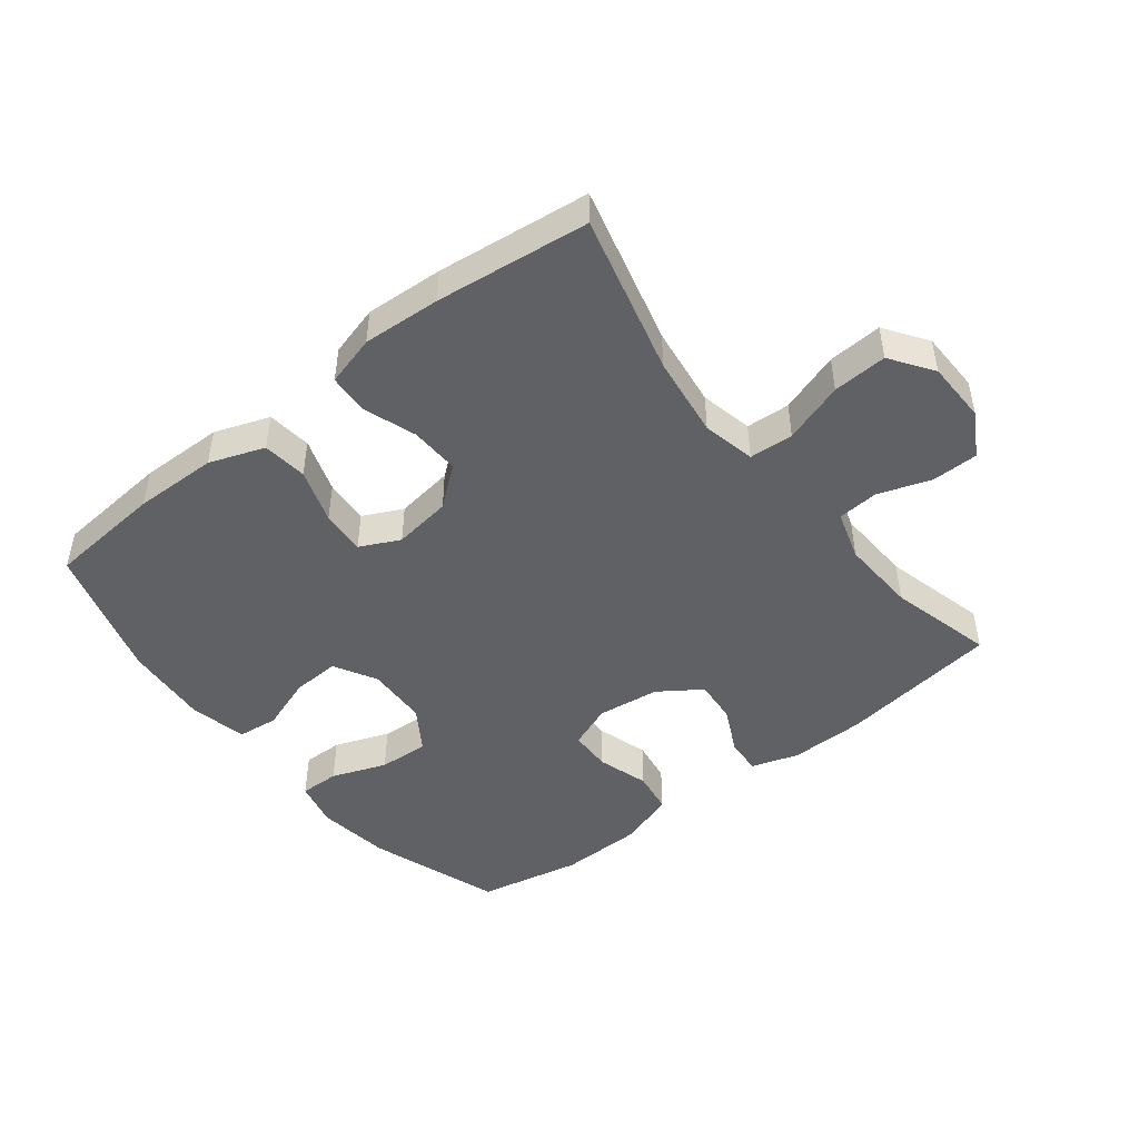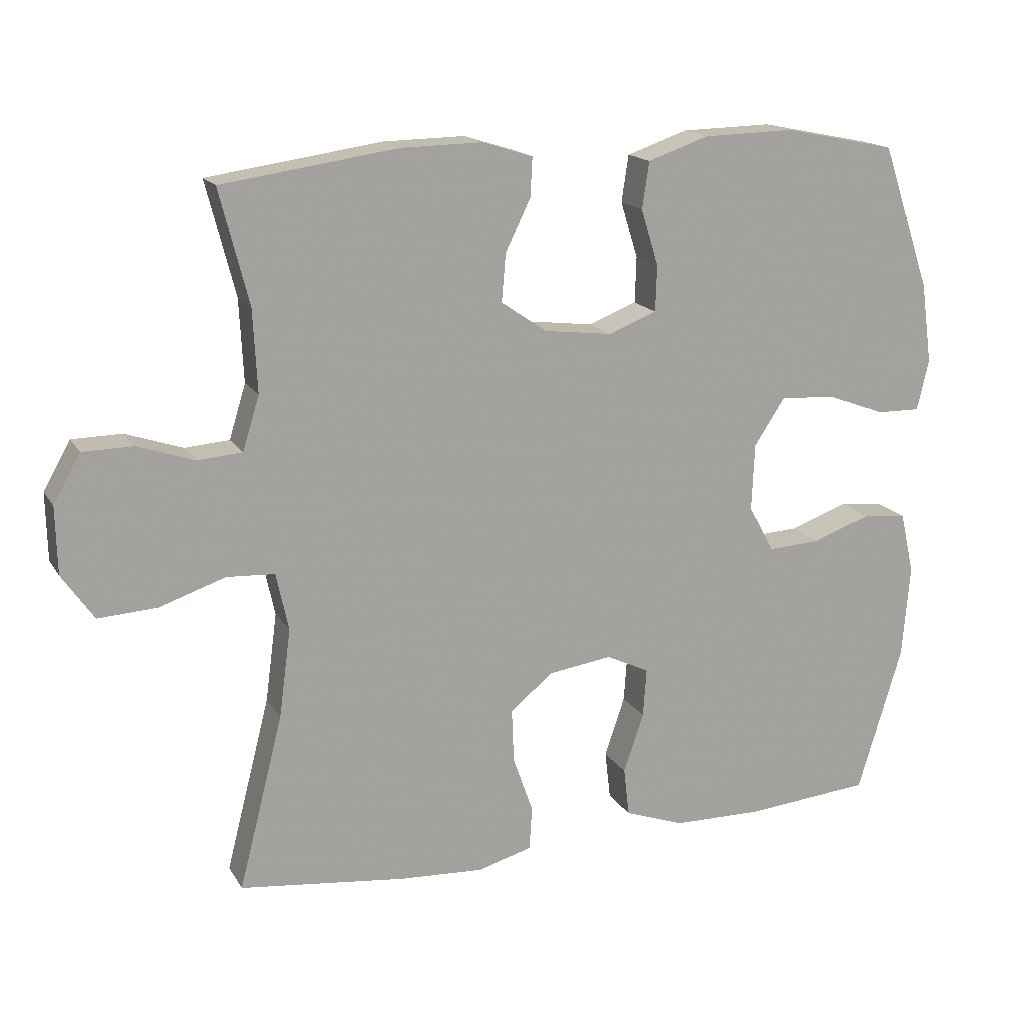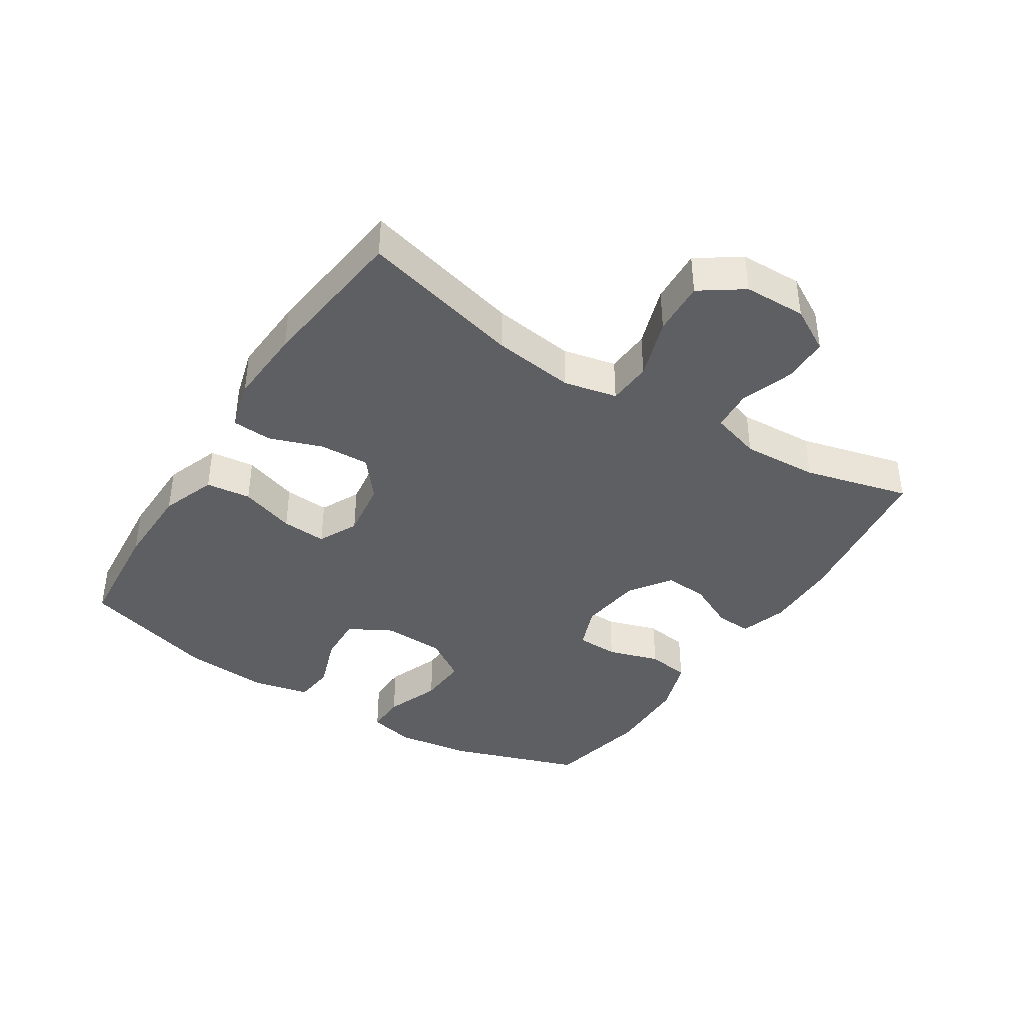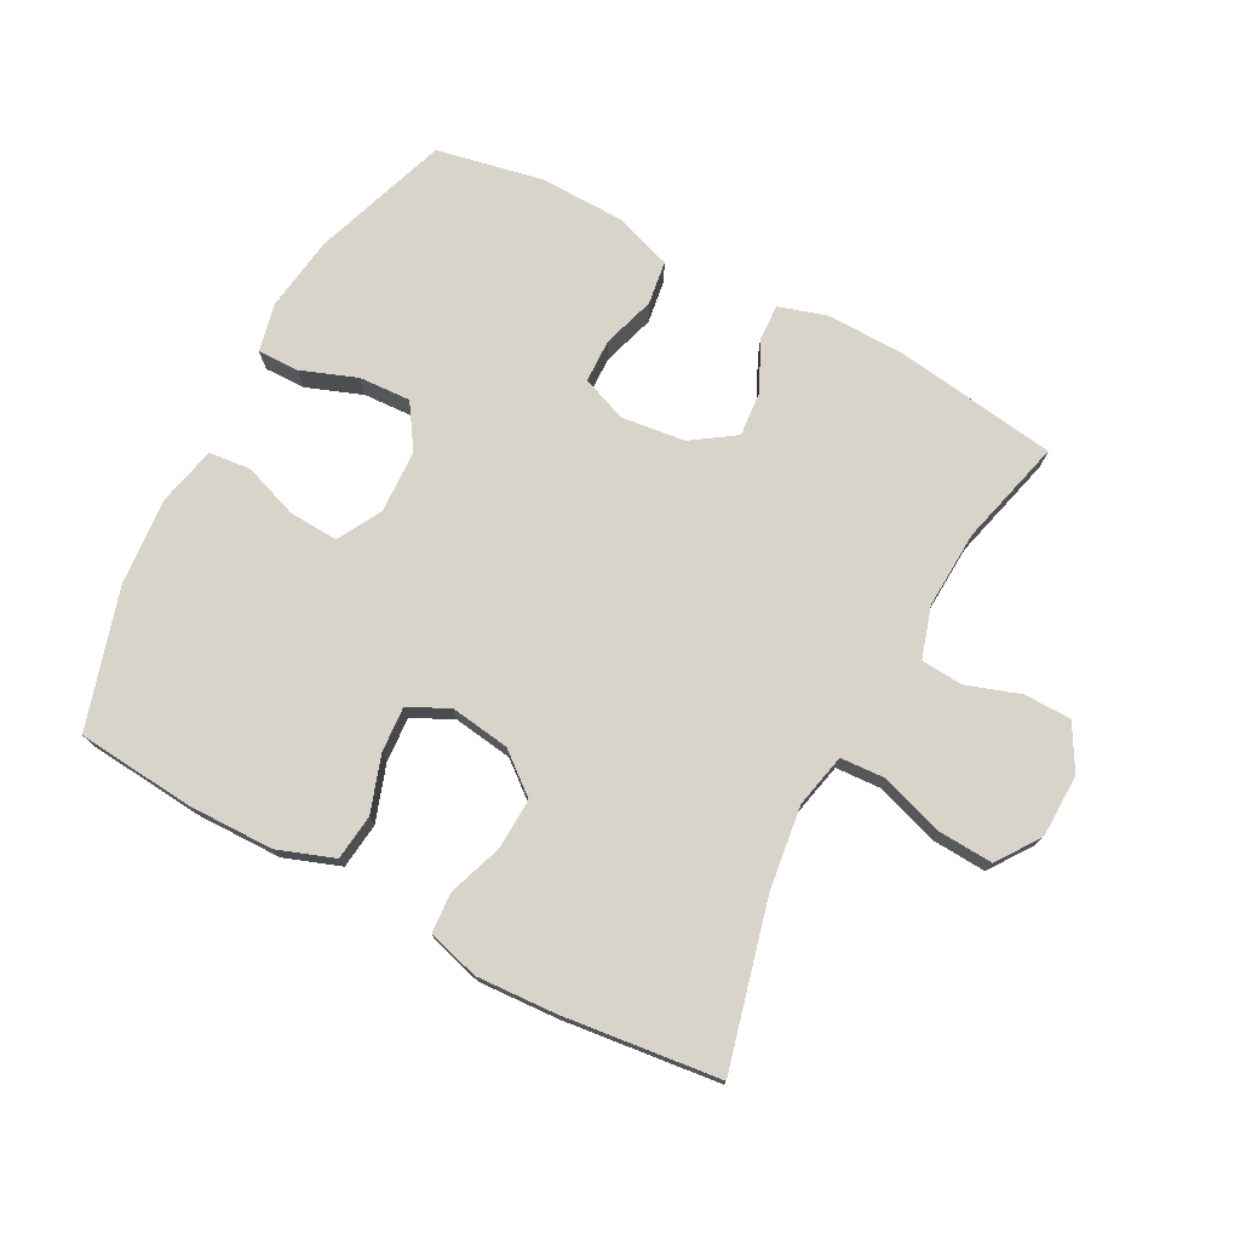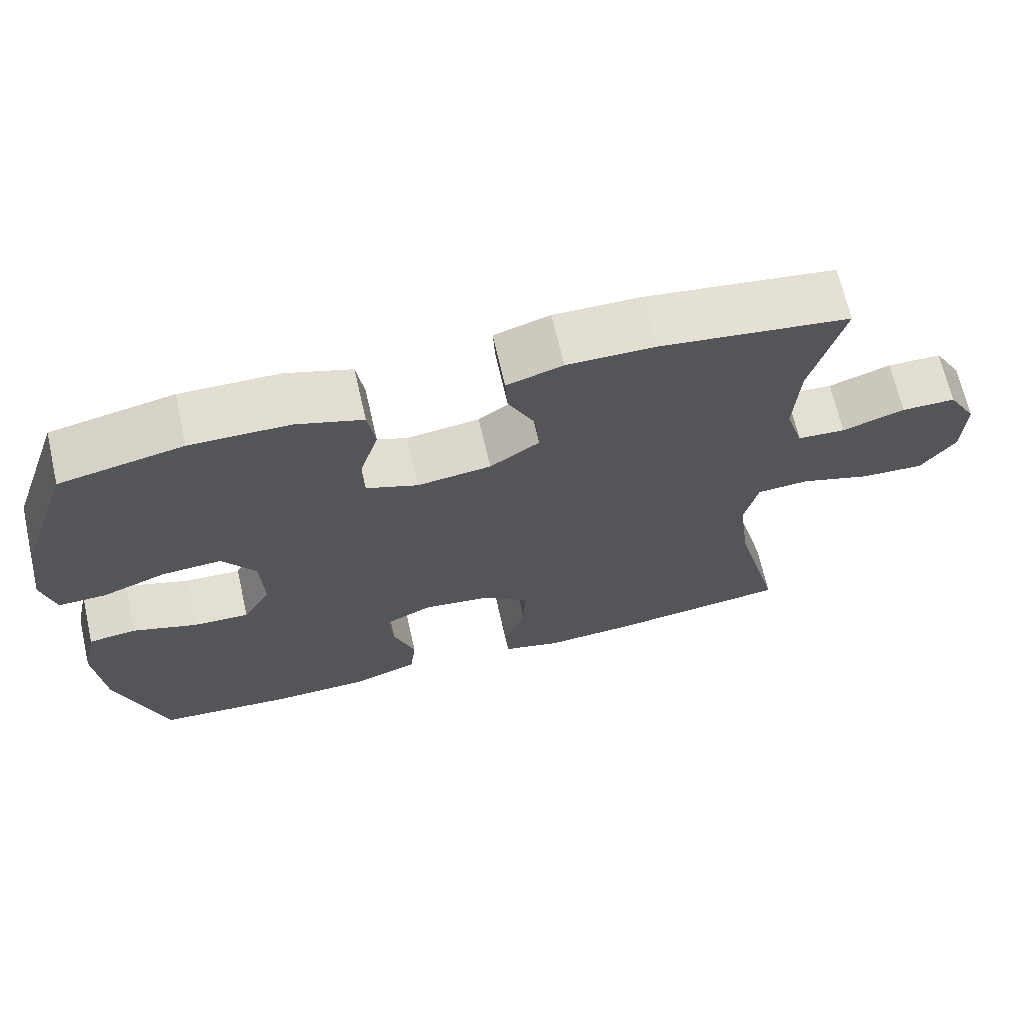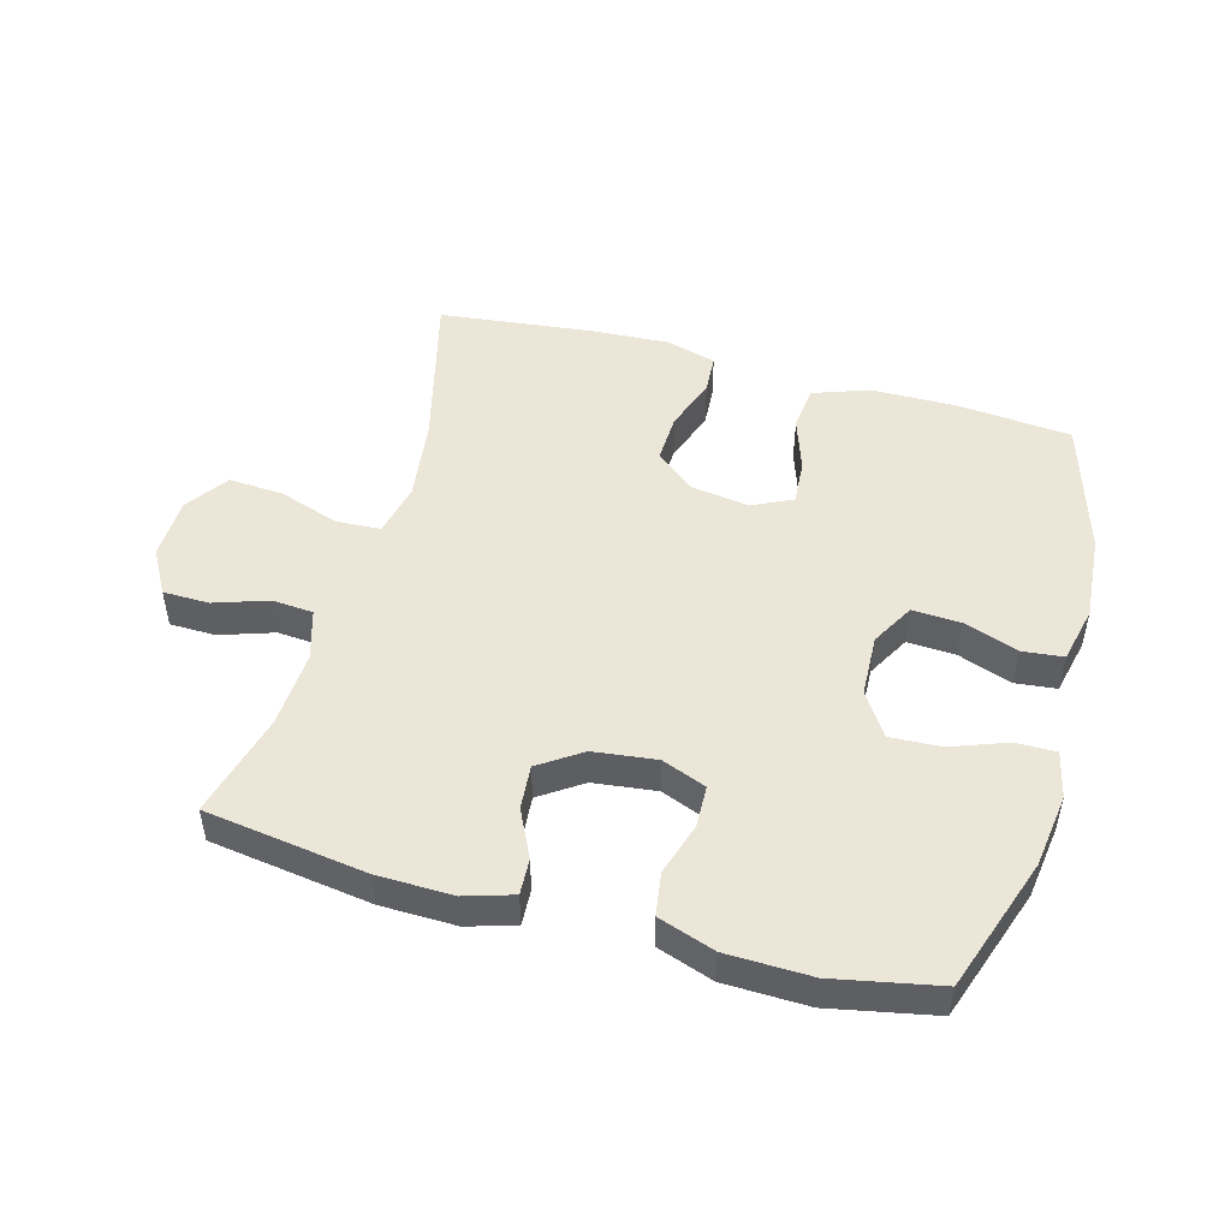
<metadata>
{"format":"obj","ext":"obj","renderer":"f3d","projection":"perspective","resolution":1024,"background":"white","views":[{"elev":-46.9,"azim":-141.9,"up":"+Y"},{"elev":16.6,"azim":-21.5,"up":"+Z"},{"elev":-39.6,"azim":-122.6,"up":"+Y"},{"elev":75.0,"azim":-152.0,"up":"+Y"},{"elev":68.3,"azim":167.1,"up":"+Z"},{"elev":49.2,"azim":15.6,"up":"+Y"}]}
</metadata>
<code>
v -0.5 0.07 -0.5
v -0.436 0.07 -0.249
v -0.419 0.07 -0.121
v -0.437 0.07 -0.038
v -0.506 0.07 -0.034
v -0.601 0.07 -0.066
v -0.686 0.07 -0.071
v -0.732 0.07 -0.005
v -0.734 0.07 0.092
v -0.695 0.07 0.161
v -0.623 0.07 0.162
v -0.54 0.07 0.134
v -0.476 0.07 0.139
v -0.452 0.07 0.217
v -0.458 0.07 0.336
v -0.5 0.07 0.5
v -0.248 0.07 0.536
v -0.131 0.07 0.538
v -0.057 0.07 0.515
v -0.06 0.07 0.459
v -0.096 0.07 0.385
v -0.102 0.07 0.316
v -0.036 0.07 0.271
v 0.062 0.07 0.259
v 0.131 0.07 0.286
v 0.133 0.07 0.352
v 0.108 0.07 0.433
v 0.118 0.07 0.5
v 0.206 0.07 0.53
v 0.337 0.07 0.533
v 0.5 0.07 0.5
v 0.571 0.07 0.292
v 0.587 0.07 0.176
v 0.57 0.07 0.103
v 0.507 0.07 0.104
v 0.421 0.07 0.136
v 0.342 0.07 0.14
v 0.298 0.07 0.073
v 0.294 0.07 -0.024
v 0.331 0.07 -0.091
v 0.406 0.07 -0.087
v 0.491 0.07 -0.057
v 0.555 0.07 -0.064
v 0.575 0.07 -0.153
v 0.564 0.07 -0.288
v 0.5 0.07 -0.5
v 0.319 0.07 -0.516
v 0.188 0.07 -0.514
v 0.102 0.07 -0.483
v 0.094 0.07 -0.413
v 0.123 0.07 -0.327
v 0.128 0.07 -0.257
v 0.066 0.07 -0.227
v -0.025 0.07 -0.24
v -0.087 0.07 -0.29
v -0.084 0.07 -0.368
v -0.055 0.07 -0.451
v -0.059 0.07 -0.513
v -0.138 0.07 -0.535
v -0.26 0.07 -0.528
v -0.5 0 -0.5
v -0.436 0 -0.249
v -0.419 0 -0.121
v -0.437 0 -0.038
v -0.506 0 -0.034
v -0.601 0 -0.066
v -0.686 0 -0.071
v -0.732 0 -0.005
v -0.734 0 0.092
v -0.695 0 0.161
v -0.623 0 0.162
v -0.54 0 0.134
v -0.476 0 0.139
v -0.452 0 0.217
v -0.458 0 0.336
v -0.5 0 0.5
v -0.248 0 0.536
v -0.131 0 0.538
v -0.057 0 0.515
v -0.06 0 0.459
v -0.096 0 0.385
v -0.102 0 0.316
v -0.036 0 0.271
v 0.062 0 0.259
v 0.131 0 0.286
v 0.133 0 0.352
v 0.108 0 0.433
v 0.118 0 0.5
v 0.206 0 0.53
v 0.337 0 0.533
v 0.5 0 0.5
v 0.571 0 0.292
v 0.587 0 0.176
v 0.57 0 0.103
v 0.507 0 0.104
v 0.421 0 0.136
v 0.342 0 0.14
v 0.298 0 0.073
v 0.294 0 -0.024
v 0.331 0 -0.091
v 0.406 0 -0.087
v 0.491 0 -0.057
v 0.555 0 -0.064
v 0.575 0 -0.153
v 0.564 0 -0.288
v 0.5 0 -0.5
v 0.319 0 -0.516
v 0.188 0 -0.514
v 0.102 0 -0.483
v 0.094 0 -0.413
v 0.123 0 -0.327
v 0.128 0 -0.257
v 0.066 0 -0.227
v -0.025 0 -0.24
v -0.087 0 -0.29
v -0.084 0 -0.368
v -0.055 0 -0.451
v -0.059 0 -0.513
v -0.138 0 -0.535
v -0.26 0 -0.528
f 60 1 2
f 59 60 2
f 58 59 2
f 57 58 2
f 56 57 2
f 55 56 2 3
f 54 55 3 4
f 53 54 4
f 49 50 51
f 48 49 51
f 47 48 51
f 46 47 51
f 45 46 51
f 44 45 51
f 43 44 51
f 42 43 51
f 41 42 51
f 40 41 51 52
f 39 40 52 53
f 34 35 36
f 33 34 36
f 32 33 36
f 31 32 36
f 30 31 36
f 29 30 36
f 28 29 36
f 27 28 36
f 26 27 36
f 25 26 36 37
f 24 25 37 38
f 19 20 21
f 18 19 21
f 17 18 21
f 16 17 21
f 15 16 21
f 14 15 21 22
f 13 14 22 23
f 10 11 12
f 9 10 12
f 8 9 12
f 7 8 12
f 6 7 12
f 5 6 12
f 4 5 12 13
f 38 39 53
f 24 38 53
f 23 24 53
f 13 23 53
f 4 13 53
f 62 61 120
f 62 120 119
f 62 119 118
f 62 118 117
f 62 117 116
f 63 62 116 115
f 64 63 115 114
f 64 114 113
f 111 110 109
f 111 109 108
f 111 108 107
f 111 107 106
f 111 106 105
f 111 105 104
f 111 104 103
f 111 103 102
f 111 102 101
f 112 111 101 100
f 113 112 100 99
f 96 95 94
f 96 94 93
f 96 93 92
f 96 92 91
f 96 91 90
f 96 90 89
f 96 89 88
f 96 88 87
f 96 87 86
f 97 96 86 85
f 98 97 85 84
f 81 80 79
f 81 79 78
f 81 78 77
f 81 77 76
f 81 76 75
f 82 81 75 74
f 83 82 74 73
f 72 71 70
f 72 70 69
f 72 69 68
f 72 68 67
f 72 67 66
f 72 66 65
f 73 72 65 64
f 113 99 98
f 113 98 84
f 113 84 83
f 113 83 73
f 113 73 64
f 1 61 62 2
f 2 62 63 3
f 3 63 64 4
f 4 64 65 5
f 5 65 66 6
f 6 66 67 7
f 7 67 68 8
f 8 68 69 9
f 9 69 70 10
f 10 70 71 11
f 11 71 72 12
f 12 72 73 13
f 13 73 74 14
f 14 74 75 15
f 15 75 76 16
f 16 76 77 17
f 17 77 78 18
f 18 78 79 19
f 19 79 80 20
f 20 80 81 21
f 21 81 82 22
f 22 82 83 23
f 23 83 84 24
f 24 84 85 25
f 25 85 86 26
f 26 86 87 27
f 27 87 88 28
f 28 88 89 29
f 29 89 90 30
f 30 90 91 31
f 31 91 92 32
f 32 92 93 33
f 33 93 94 34
f 34 94 95 35
f 35 95 96 36
f 36 96 97 37
f 37 97 98 38
f 38 98 99 39
f 39 99 100 40
f 40 100 101 41
f 41 101 102 42
f 42 102 103 43
f 43 103 104 44
f 44 104 105 45
f 45 105 106 46
f 46 106 107 47
f 47 107 108 48
f 48 108 109 49
f 49 109 110 50
f 50 110 111 51
f 51 111 112 52
f 52 112 113 53
f 53 113 114 54
f 54 114 115 55
f 55 115 116 56
f 56 116 117 57
f 57 117 118 58
f 58 118 119 59
f 59 119 120 60
f 60 120 61 1

</code>
